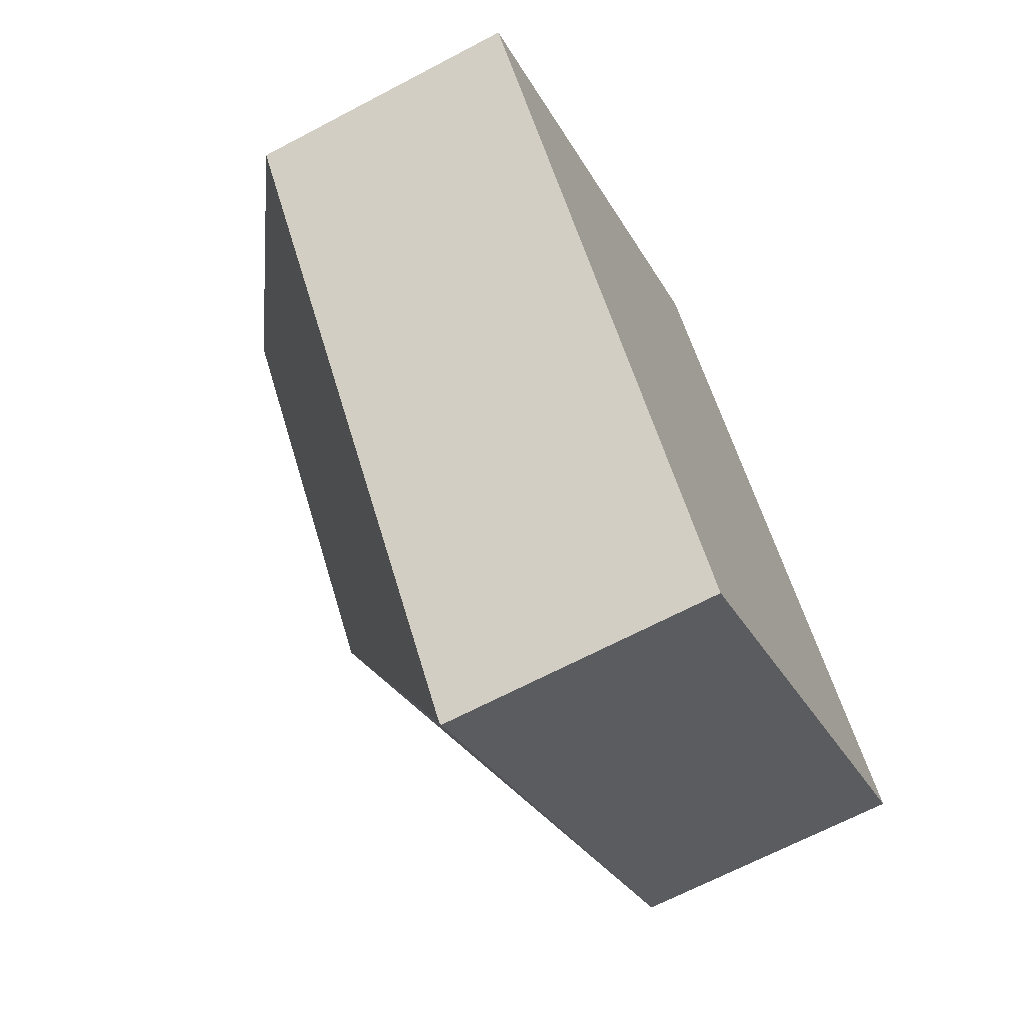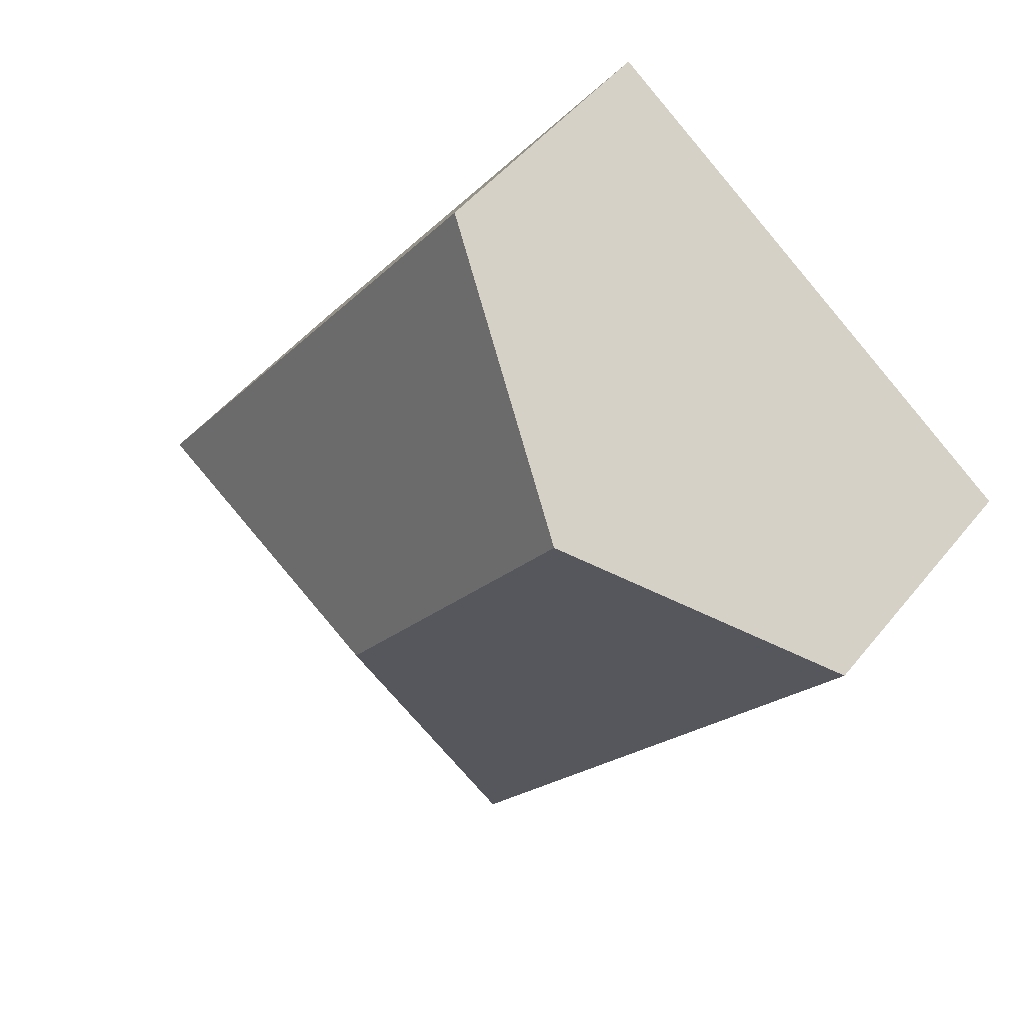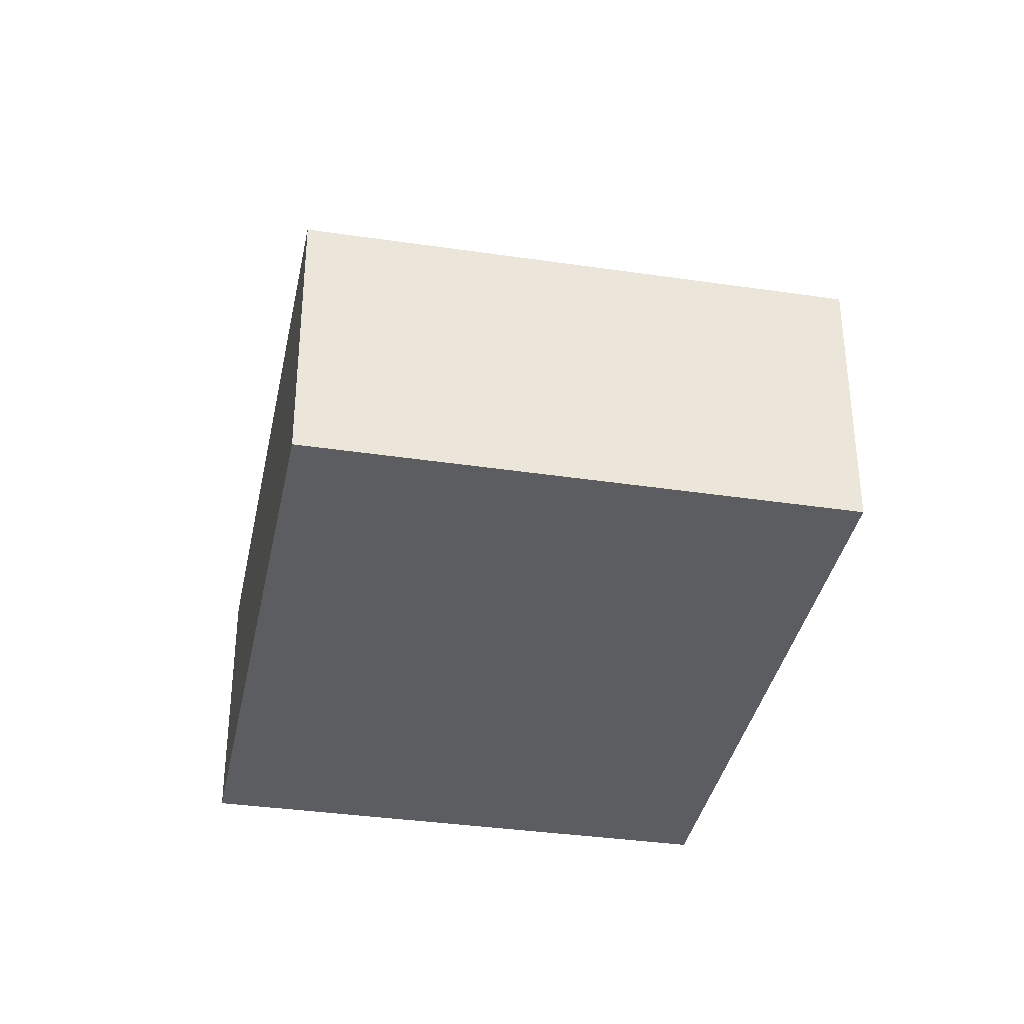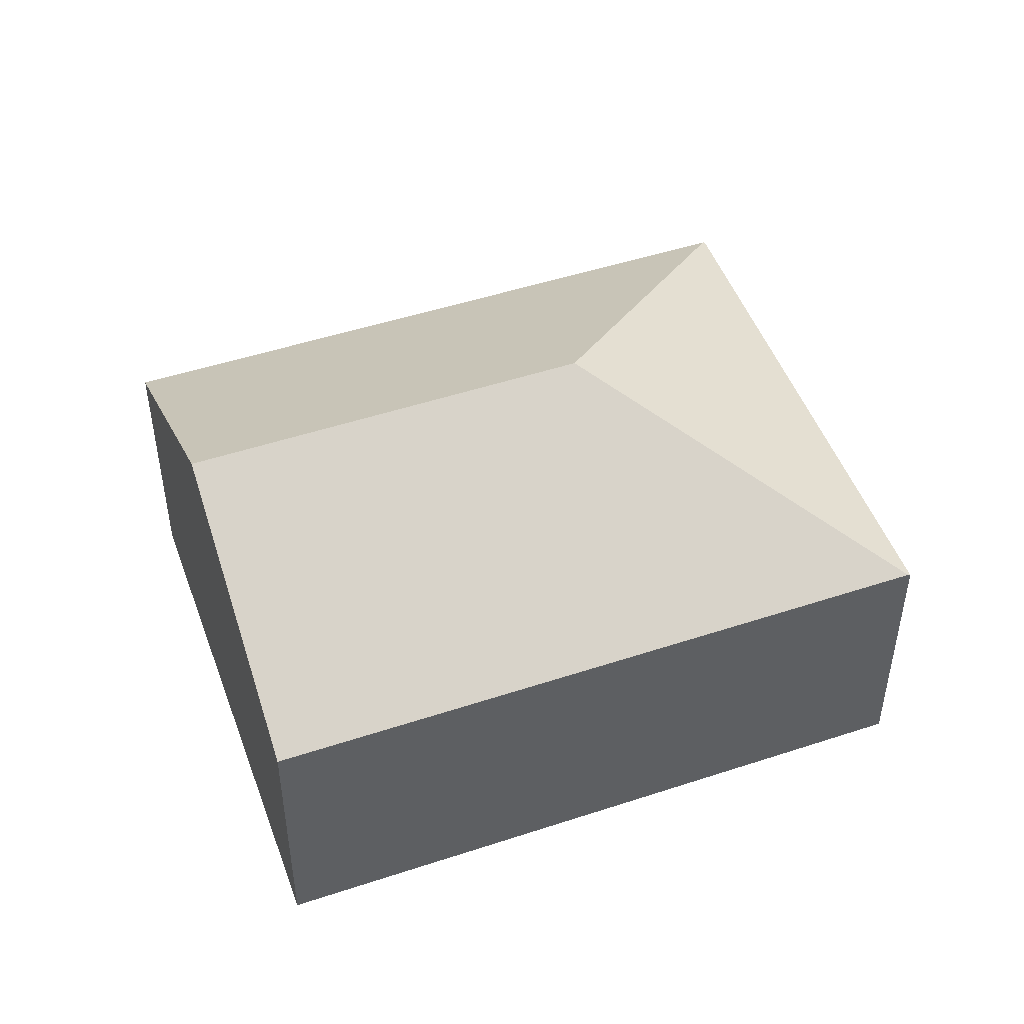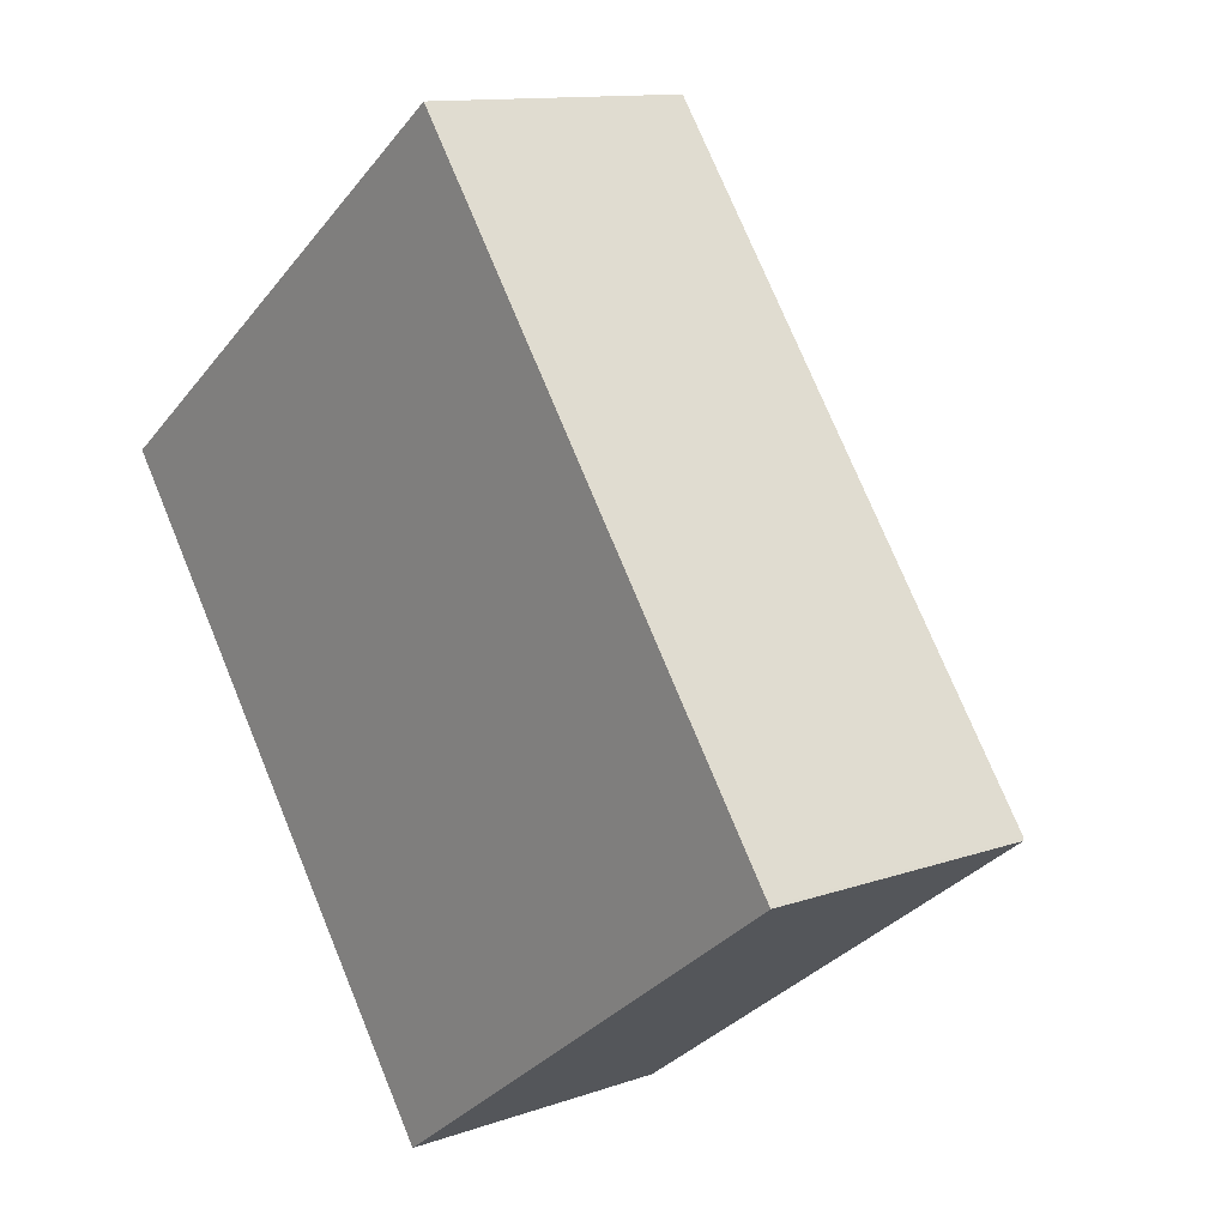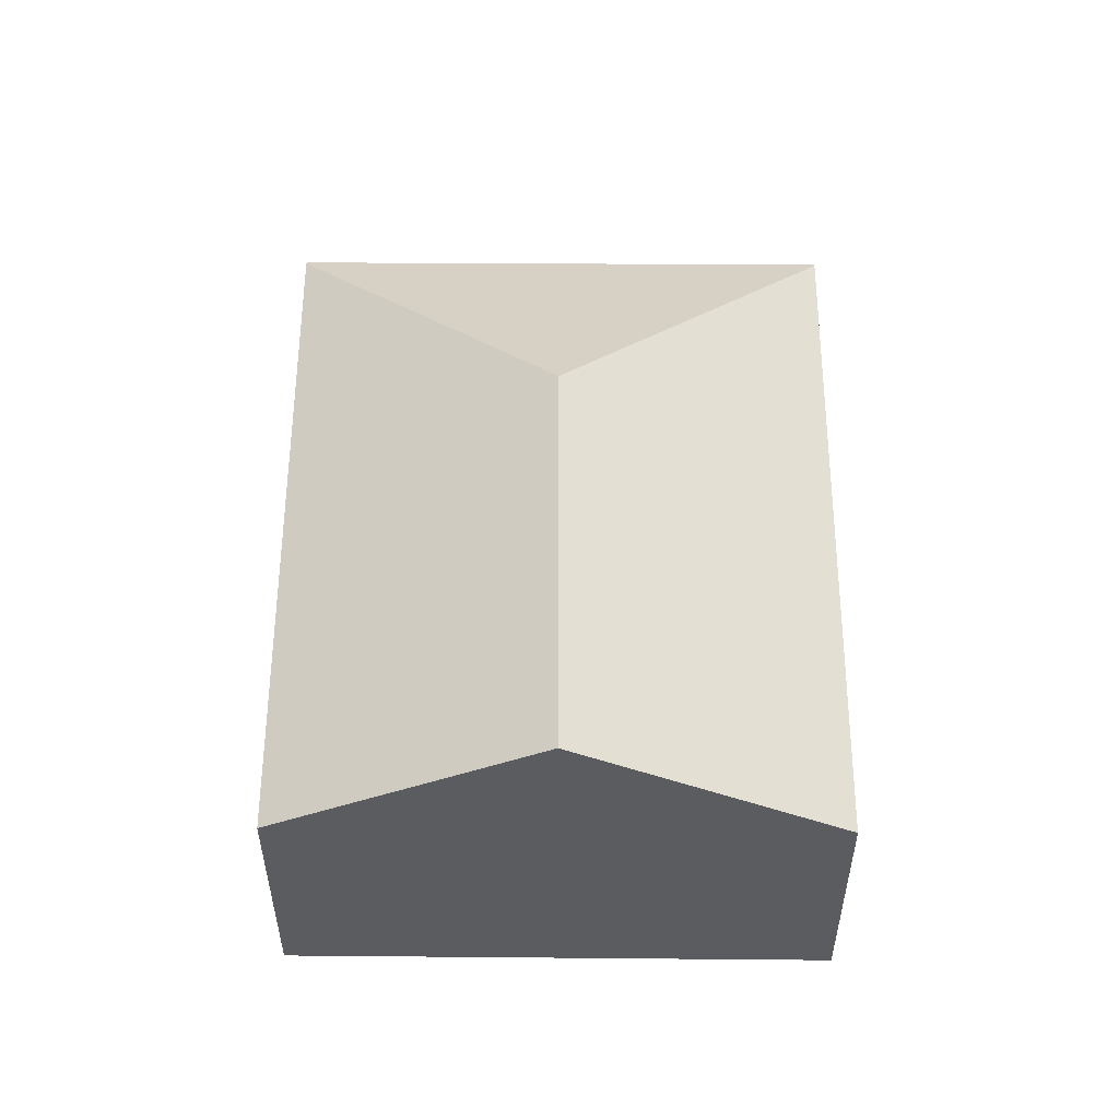
<metadata>
{"format":"obj","ext":"obj","renderer":"f3d","projection":"perspective","resolution":1024,"background":"white","views":[{"elev":-66.9,"azim":-62.1,"up":"+Z"},{"elev":48.3,"azim":-143.2,"up":"+Z"},{"elev":-36.1,"azim":132.8,"up":"+Y"},{"elev":49.1,"azim":33.9,"up":"+Y"},{"elev":12.0,"azim":50.0,"up":"+Z"},{"elev":55.4,"azim":-35.9,"up":"+Y"}]}
</metadata>
<code>
v  3.595 3.237 -1.318
v  3.15 2.085 -4.281
v  3.139 2.095 -4.266
v  6.566 2.07 -1.793
v  6.554 2.081 -1.776
v  1.719 3.237 1.269
v  0 2.075 1.271e-16
v  3.429 2.081 2.532
v  3.15 2.621e-16 -4.281
v  0 0 0
v  3.139 2.612e-16 -4.266
v  1.719 -7.77e-17 1.269
v  3.429 -1.55e-16 2.532
v  6.554 1.087e-16 -1.776
v  6.566 1.098e-16 -1.793
g defaultobject
f 1 2 3
f 2 1 4
f 4 1 5
f 6 3 7
f 3 6 1
f 5 6 8
f 6 5 1
f 2 7 3
f 7 2 9
f 7 9 10
f 10 9 11
f 10 6 7
f 6 10 8
f 8 10 12
f 8 12 13
f 13 5 8
f 5 13 14
f 5 14 4
f 4 14 15
f 4 9 2
f 9 4 15
f 11 12 10
f 12 11 9
f 12 9 15
f 12 15 13
f 13 15 14

</code>
